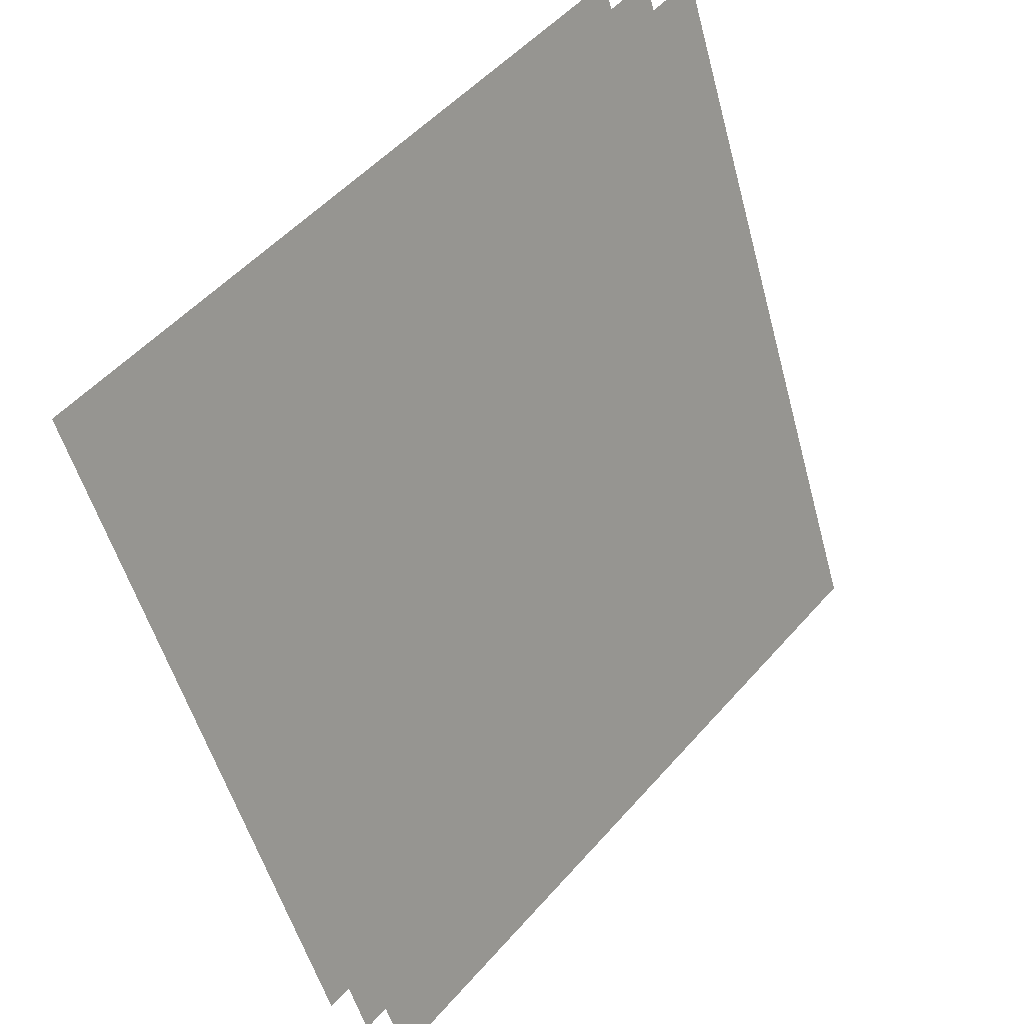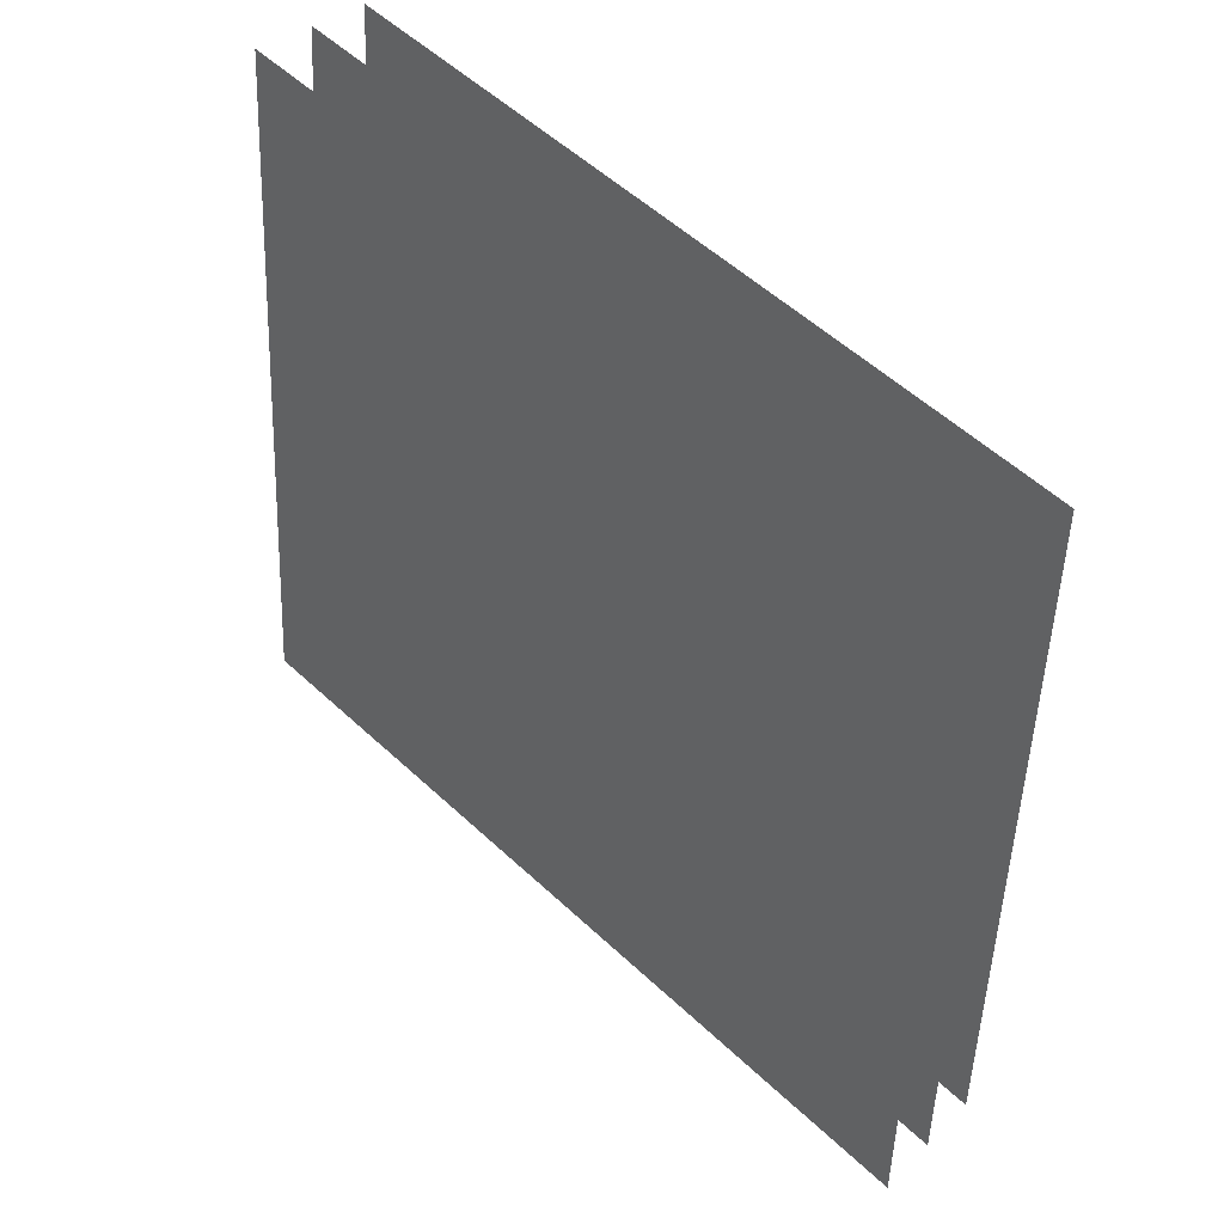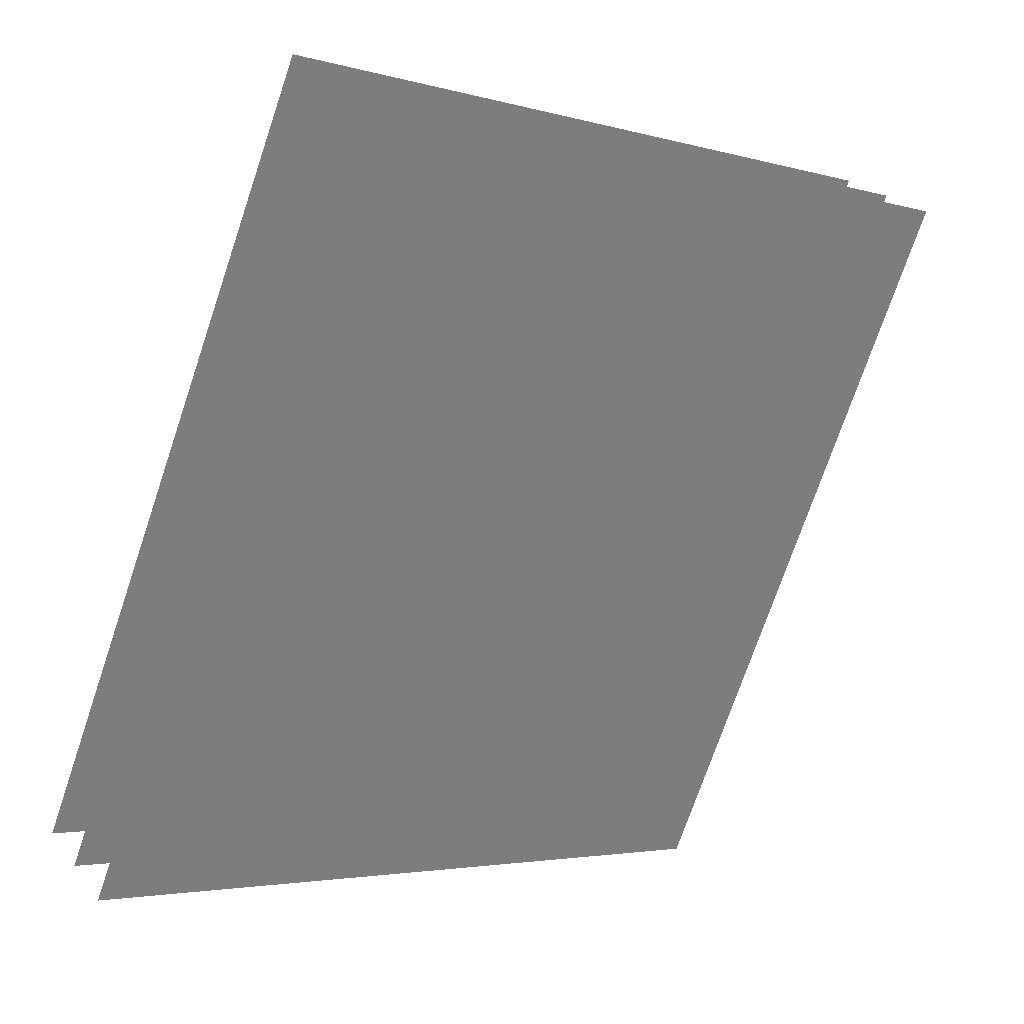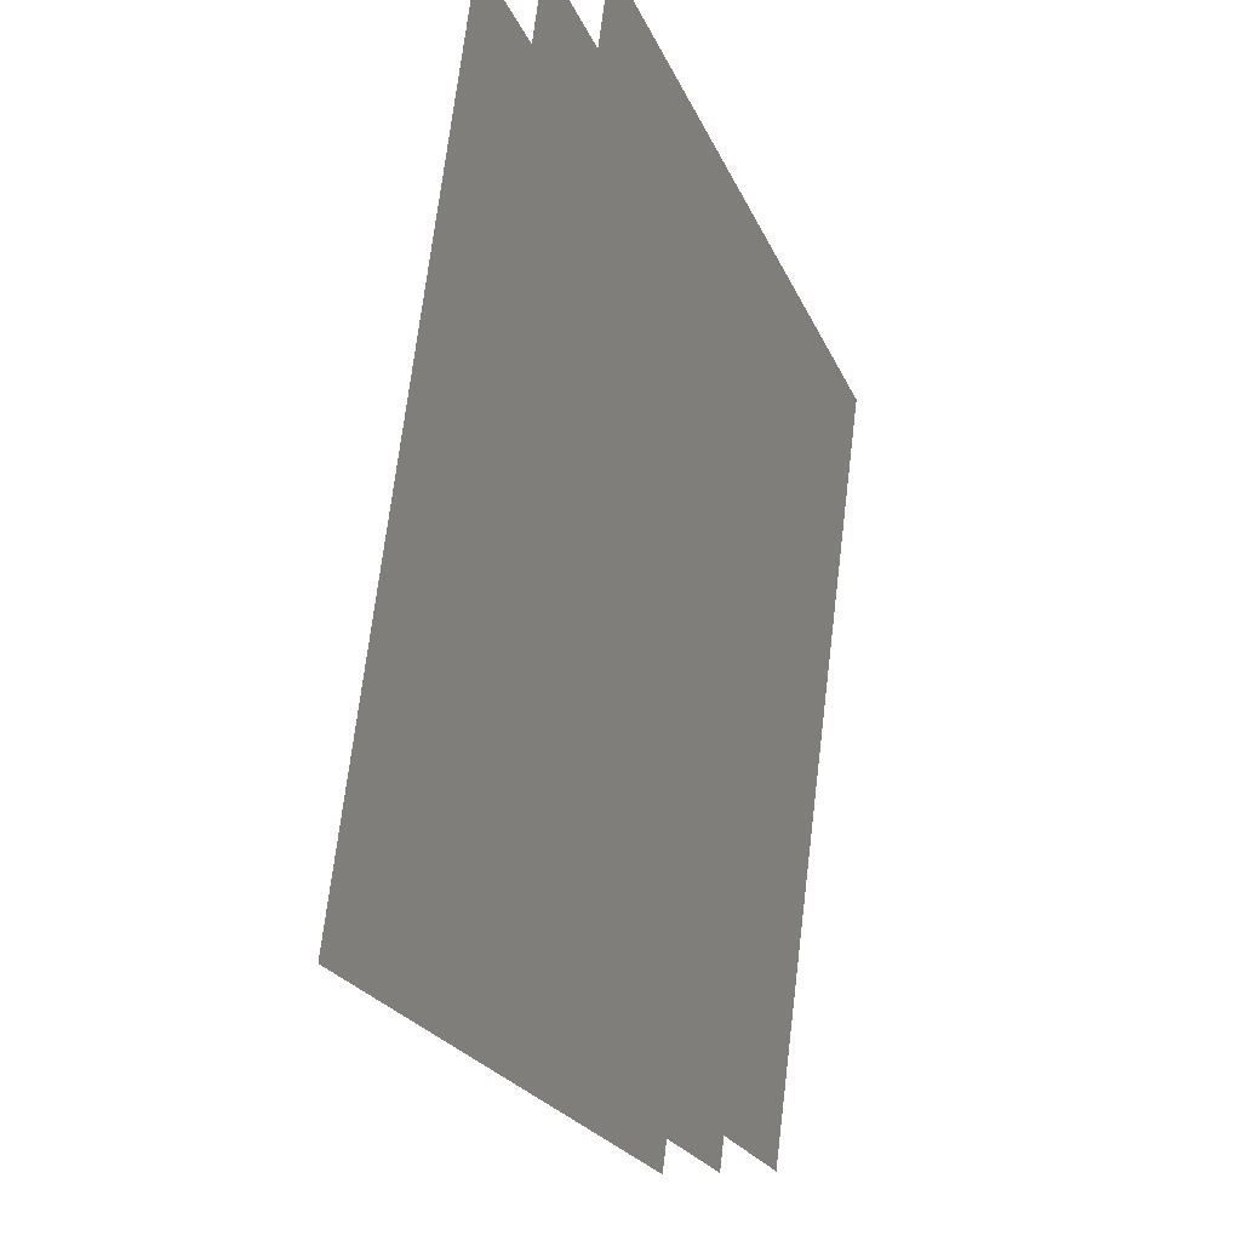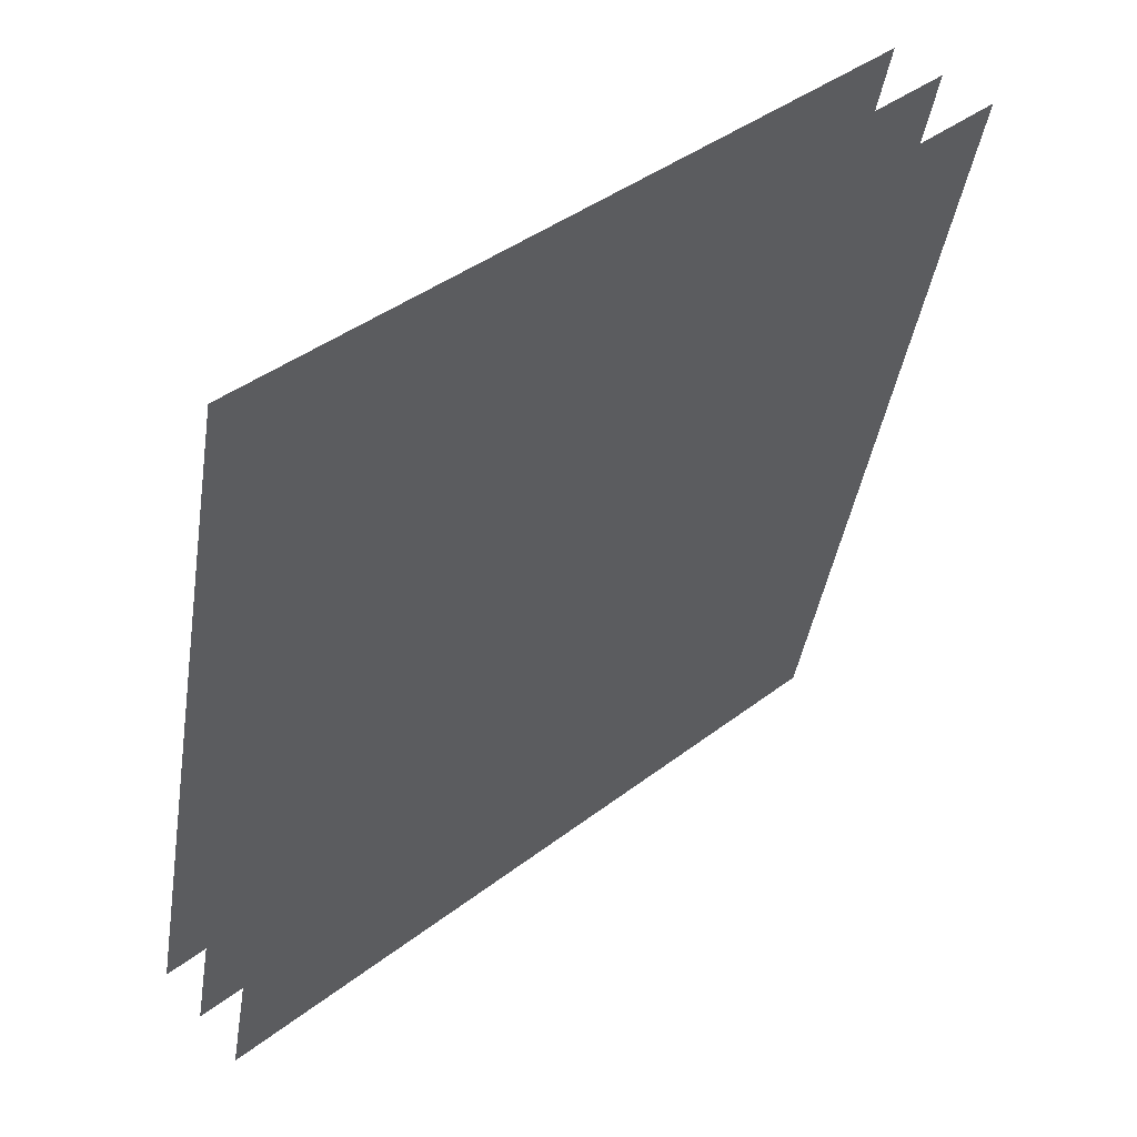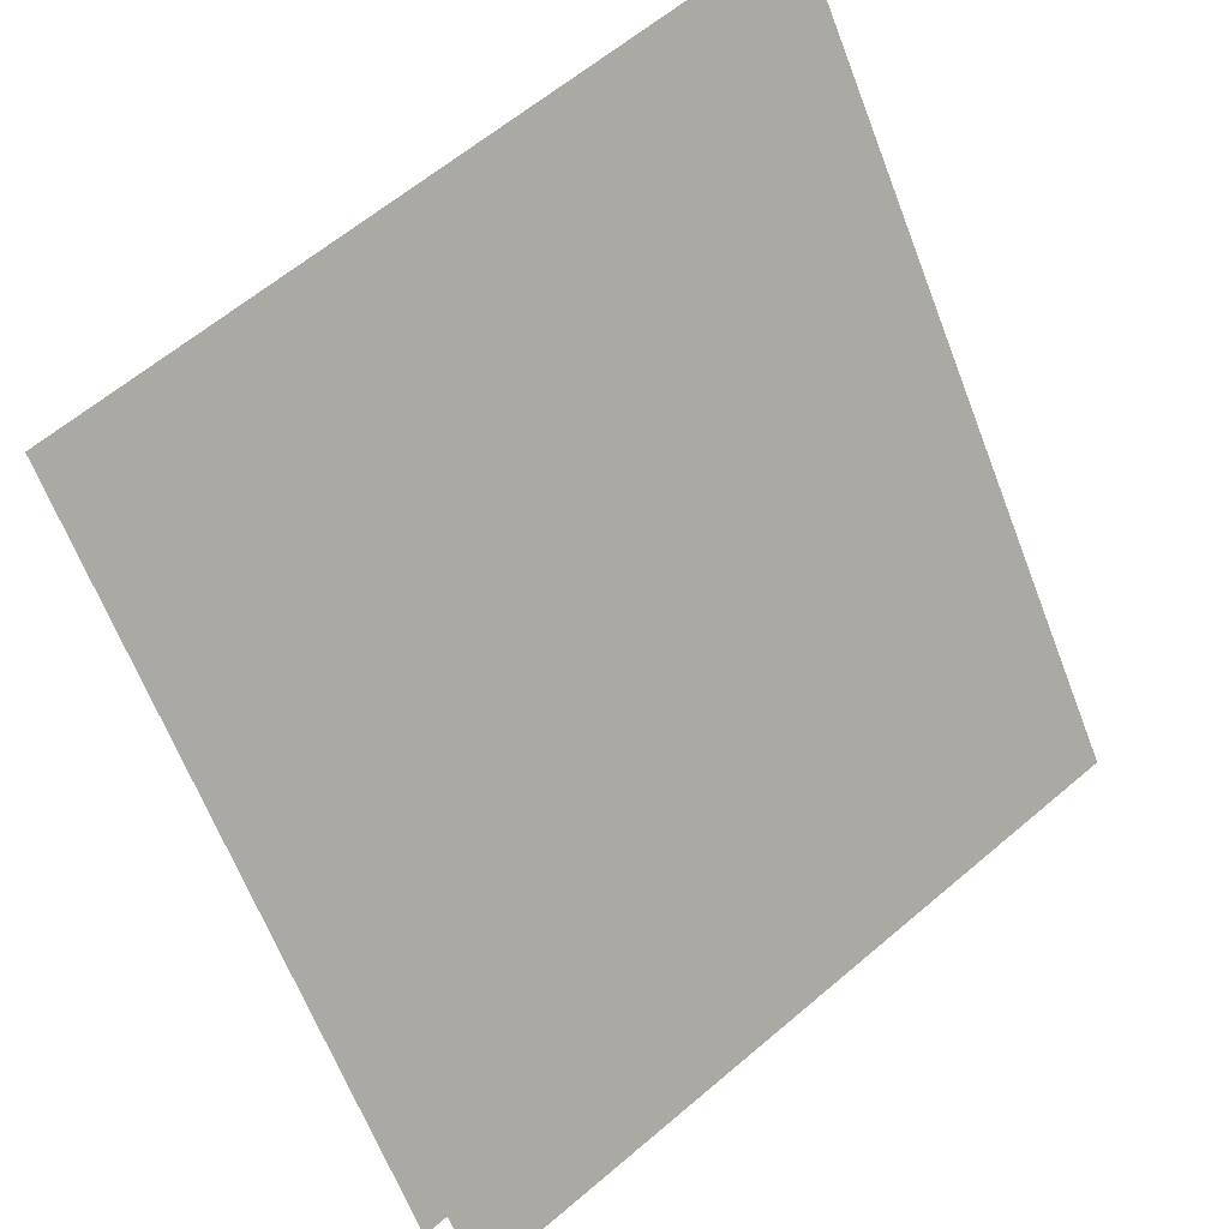
<metadata>
{"format":"obj","ext":"obj","renderer":"f3d","projection":"perspective","resolution":1024,"background":"white","views":[{"elev":-68.6,"azim":-150.7,"up":"+Z"},{"elev":-28.2,"azim":11.5,"up":"+Z"},{"elev":-23.4,"azim":-116.8,"up":"+Z"},{"elev":69.6,"azim":-38.1,"up":"+Y"},{"elev":-56.4,"azim":-175.9,"up":"+Z"},{"elev":68.3,"azim":60.0,"up":"+Z"}]}
</metadata>
<code>
o z
v -1.141 -0.4047 -0.9891
v -1.092 -0.5984 -0.946
v -0.9891 -0.4047 -1.141
v -0.946 -0.5984 -1.092
v -1.131 -0.4009 -0.9797
v -1.081 -0.5927 -0.9371
v -0.9797 -0.4009 -1.131
v -0.9371 -0.5927 -1.081
v -1.12 -0.3972 -0.9707
v -1.071 -0.5873 -0.9284
v -0.9707 -0.3972 -1.12
v -0.9284 -0.5873 -1.071
f 2 4 3
f 8 7 5
f 10 12 11
f 1 2 3
f 6 8 5
f 9 10 11

</code>
